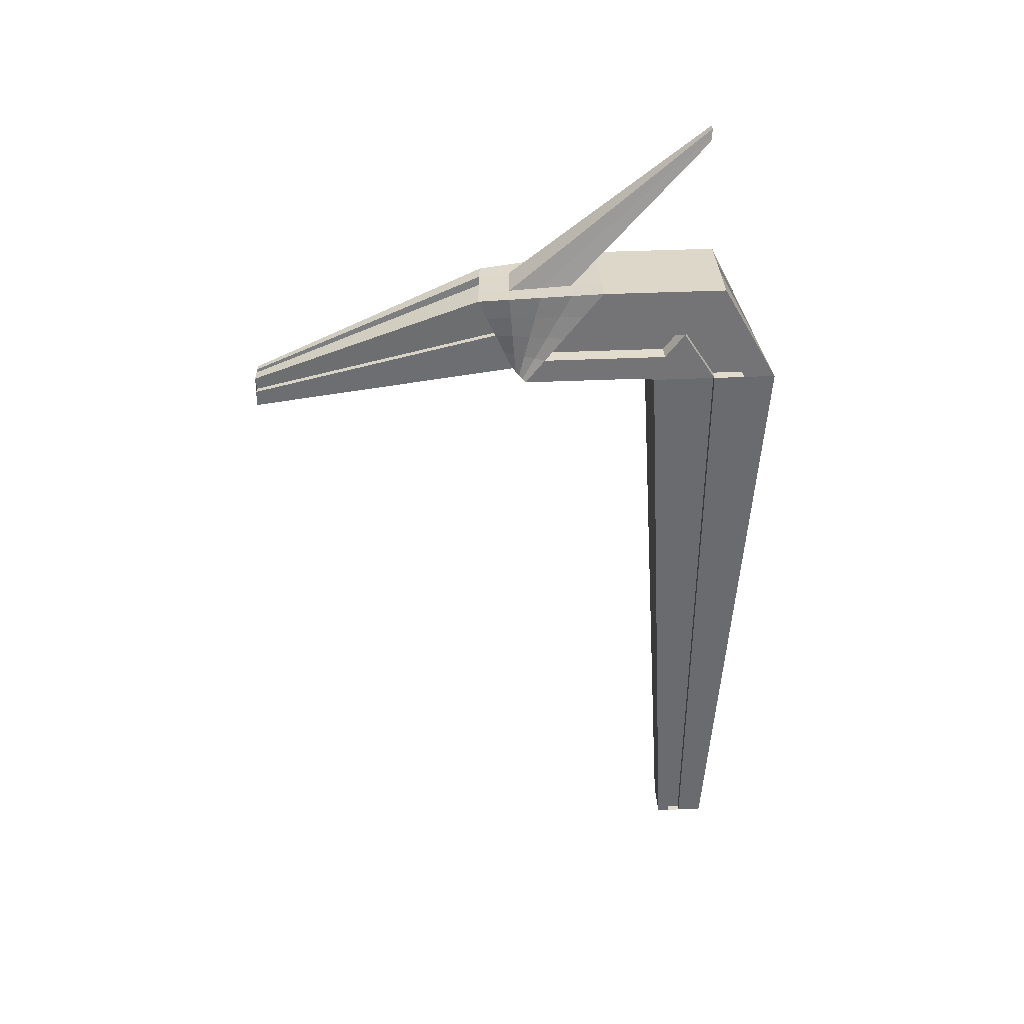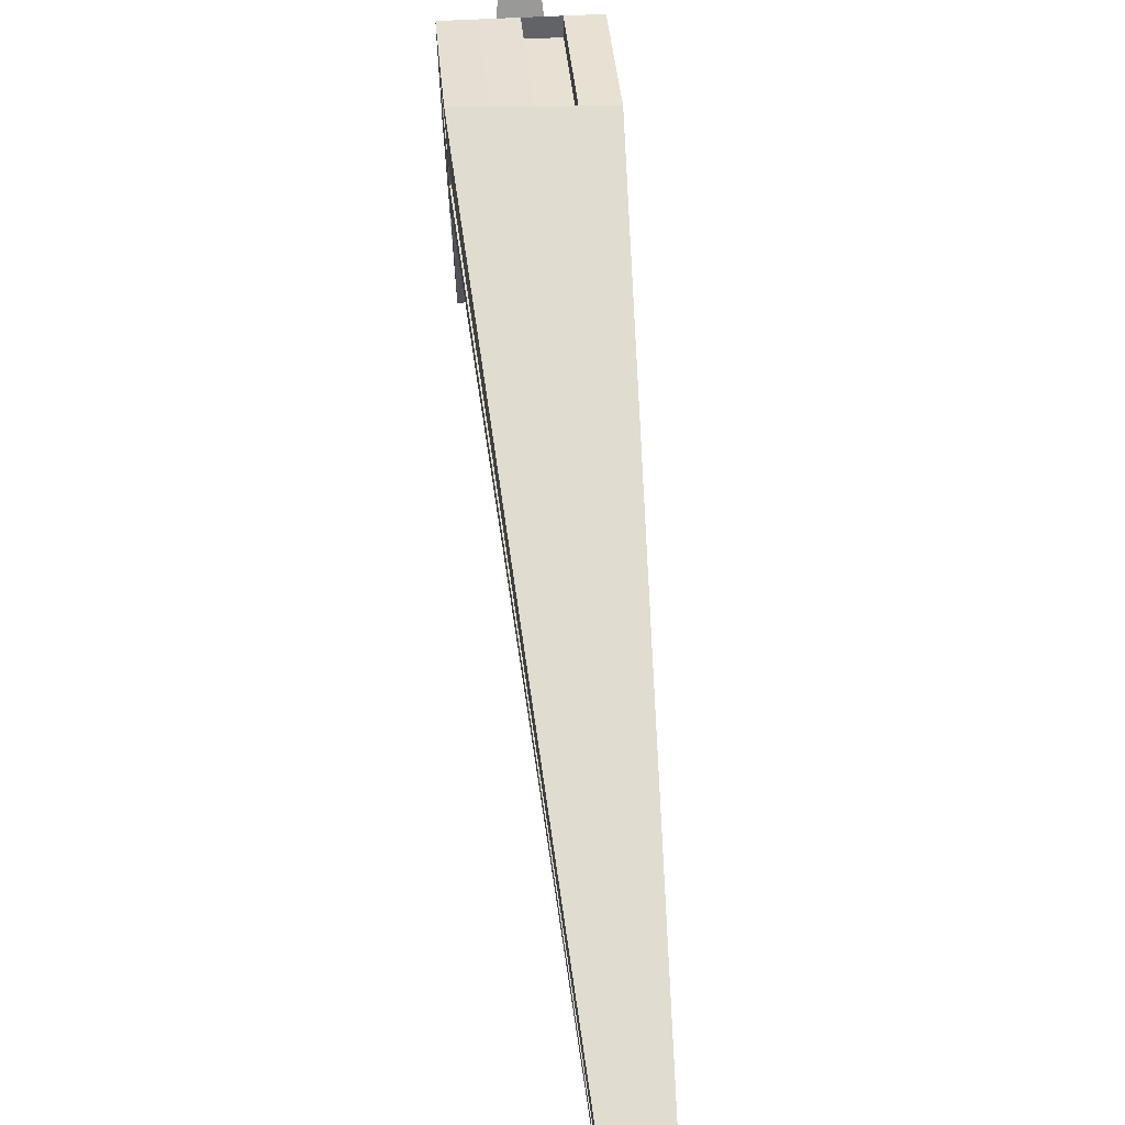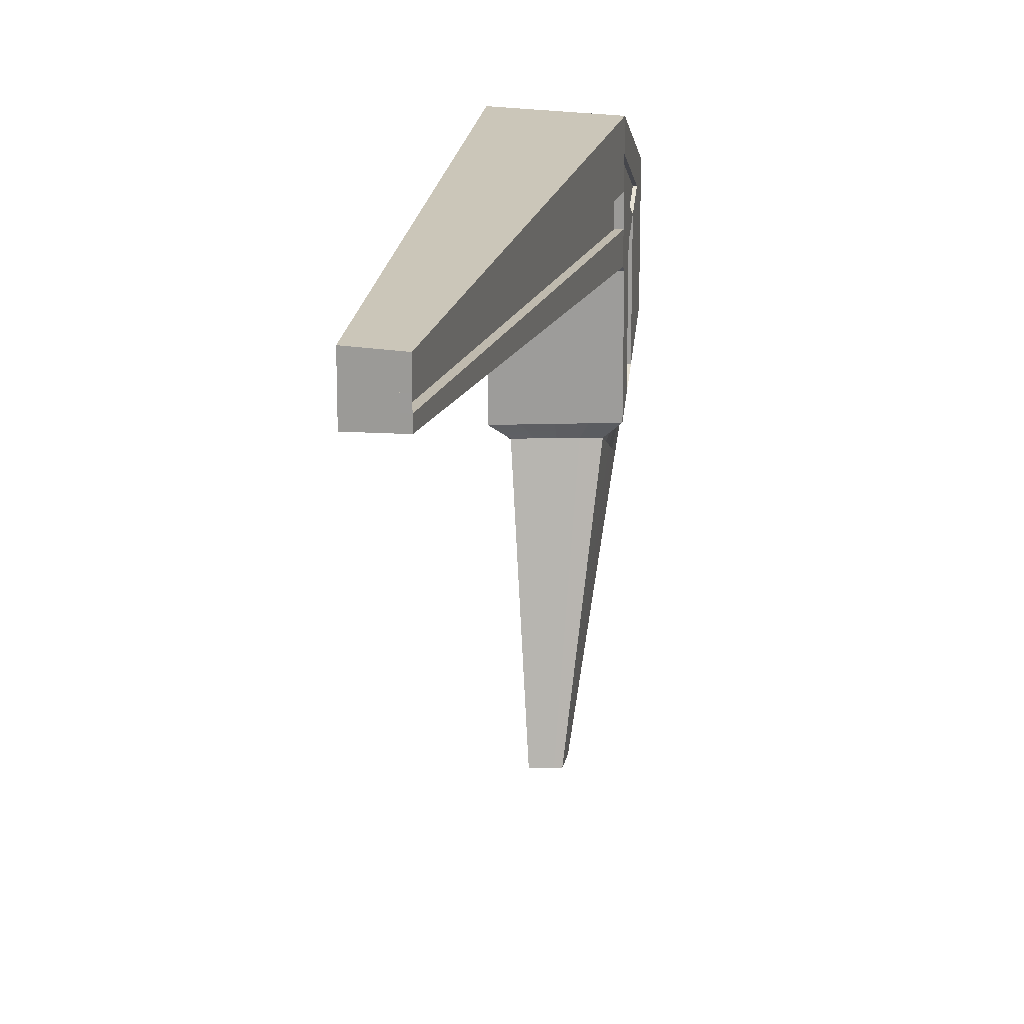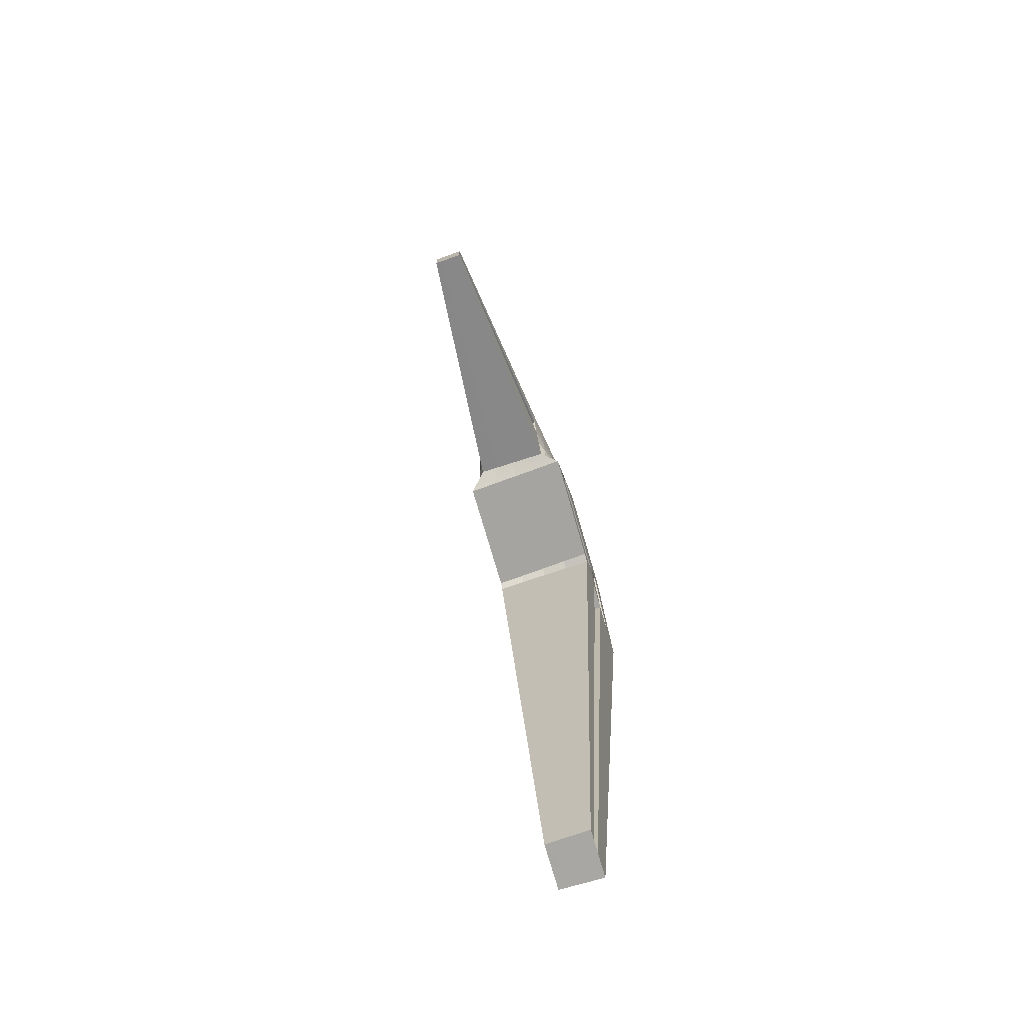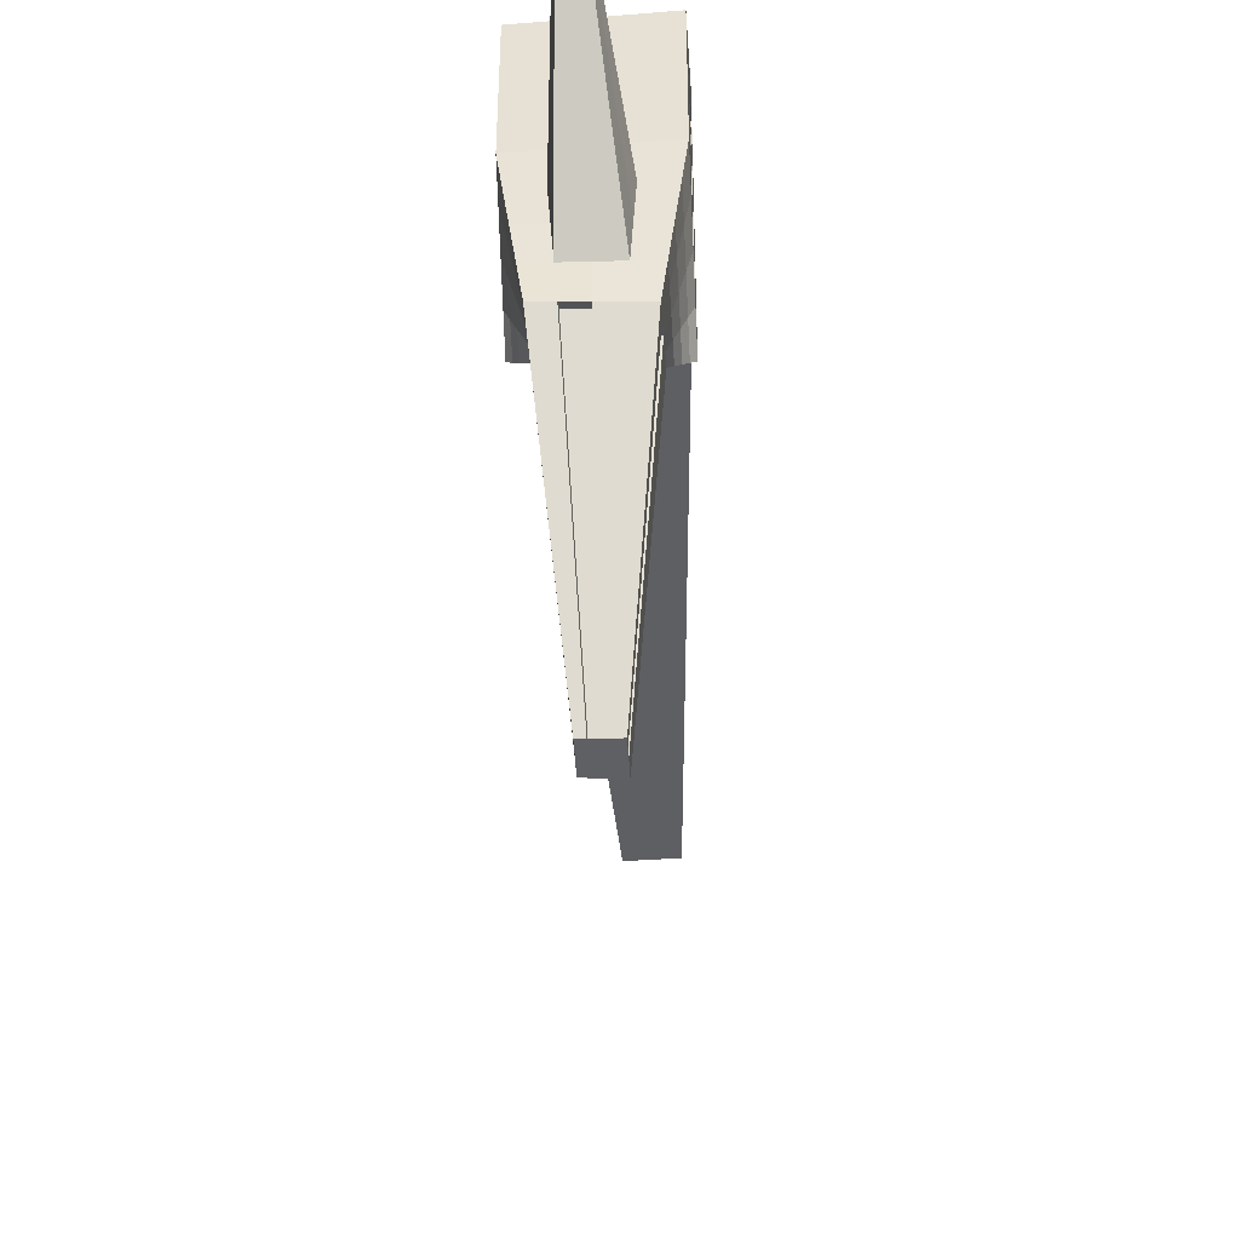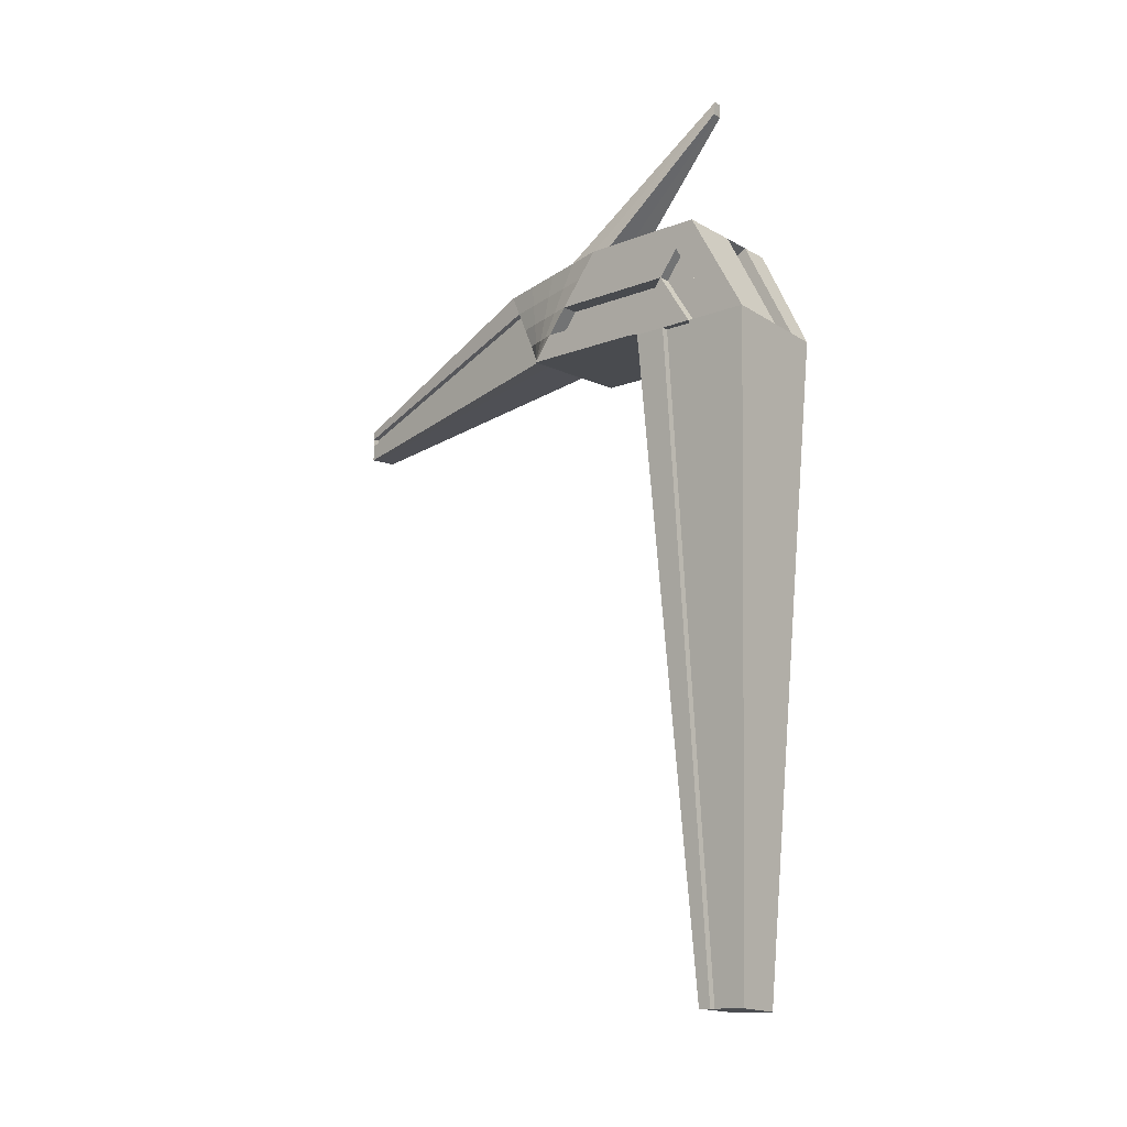
<metadata>
{"format":"obj","ext":"obj","renderer":"f3d","projection":"perspective","resolution":1024,"background":"white","views":[{"elev":34.0,"azim":86.3,"up":"+Z"},{"elev":66.8,"azim":174.7,"up":"+Y"},{"elev":17.2,"azim":-169.9,"up":"+Y"},{"elev":-73.2,"azim":16.1,"up":"+Z"},{"elev":-44.3,"azim":3.1,"up":"+Y"},{"elev":-13.1,"azim":131.4,"up":"+Z"}]}
</metadata>
<code>
o leg_Cube.002
v -0.08472 2.158 -2.48
v 0.1705 2.158 -2.464
v 0.1705 2.303 -2.464
v 0.1705 2.012 -2.464
v -0.08472 2.089 -2.48
v 0.1705 2.085 -2.464
v 0.1705 2.231 -2.464
v -0.2748 2.158 1.171
v -0.2748 2.329 1.171
v -0.2748 1.998 1.482
v -0.2748 1.891 1.348
v -0.2748 2.104 1.617
v -0.2748 1.284 1.482
v -0.2748 1.178 1.348
v 0.1313 2.158 -2.464
v 0.1313 2.085 -2.464
v 0.0429 2.51 1.191
v 0.0429 2.2 1.771
v 0.0429 0.7695 1.714
v 0.0429 -0.5816 1.169
v -0.1159 2.205 1.761
v 0.04472 0.7885 1.667
v 0.04472 -0.5626 1.122
v 0.04564 2.43 1.149
v 0.04564 2.12 1.729
v -0.1132 2.125 1.719
v -0.04143 2.158 -2.477
v -0.04143 2.089 -2.477
v -0.2551 2.329 1.171
v -0.2551 2.158 1.171
v -0.2551 2.104 1.617
v -0.2551 1.998 1.482
v -0.2384 1.891 1.348
v -0.2384 1.284 1.482
v -0.2384 1.178 1.348
v -0.08472 2.158 -2.48
v -0.08472 2.295 -2.48
v -0.08472 2.02 -2.48
v 0.1705 2.158 -2.464
v 0.1705 2.303 -2.464
v 0.1705 2.012 -2.464
v -0.08472 2.089 -2.48
v 0.1705 2.085 -2.464
v -0.08472 2.227 -2.48
v 0.1705 2.231 -2.464
v -0.2748 2.158 1.171
v -0.2748 2.5 1.171
v -0.2748 1.815 1.171
v 0.3606 2.158 1.211
v 0.3606 2.52 1.211
v 0.3606 1.795 1.211
v -0.2748 1.986 1.171
v 0.3606 1.976 1.211
v -0.2748 2.329 1.171
v 0.3606 2.339 1.211
v -0.2748 1.998 1.482
v -0.2748 2.21 1.751
v -0.2748 1.785 1.213
v 0.3606 1.966 1.507
v 0.3606 2.191 1.792
v 0.3606 1.741 1.222
v -0.2748 1.891 1.348
v 0.3606 1.854 1.365
v -0.2748 2.104 1.617
v 0.3606 2.078 1.649
v -0.2748 1.284 1.482
v -0.2748 1.496 1.751
v -0.2748 1.071 1.213
v 0.3606 1.252 1.507
v 0.3606 1.477 1.792
v 0.3606 1.027 1.222
v -0.2748 1.178 1.348
v 0.3606 1.14 1.365
v -0.2748 1.39 1.617
v 0.3606 1.364 1.649
v -0.1731 0.8794 1.5
v -0.1731 0.7847 1.713
v -0.1731 0.9741 1.287
v 0.2589 0.8545 1.489
v 0.2589 0.7543 1.714
v 0.2589 0.9547 1.264
v -0.1731 0.9268 1.394
v 0.2589 0.9046 1.376
v -0.1731 0.8321 1.607
v 0.2589 0.8044 1.602
v -0.03741 -0.5772 1.08
v -0.03741 -0.5766 1.166
v -0.03741 -0.5778 0.993
v 0.1232 -0.5873 1.08
v 0.1232 -0.5867 1.171
v 0.1232 -0.588 0.988
v -0.03741 -0.5775 1.036
v 0.1232 -0.5877 1.034
v -0.03741 -0.5769 1.123
v 0.1232 -0.587 1.126
v 0.1313 2.158 -2.464
v 0.1313 2.085 -2.464
v 0.3214 2.158 1.211
v 0.3214 1.976 1.211
v -0.224 1.023 1.25
v 0.3098 0.9911 1.243
v -0.224 1.14 1.732
v -0.224 1.111 1.612
v 0.3098 1.022 1.37
v -0.224 1.052 1.371
v 0.3098 1.084 1.626
v 0.3098 1.115 1.753
v -0.224 1.082 1.491
v 0.3098 1.053 1.498
v 0.2844 0.9729 1.253
v -0.1986 0.9715 1.609
v 0.2844 0.9634 1.373
v 0.2844 0.9349 1.734
v 0.2844 0.9539 1.494
v -0.1986 0.9984 1.269
v -0.1986 0.9625 1.723
v -0.1986 0.9894 1.382
v 0.2844 0.9444 1.614
v -0.1986 0.9805 1.496
v -0.2494 1.047 1.232
v -0.2494 1.318 1.742
v -0.2494 1.115 1.359
v 0.3352 1.224 1.637
v -0.2494 1.183 1.487
v 0.3352 1.009 1.233
v -0.2494 1.25 1.614
v 0.3352 1.081 1.368
v 0.3352 1.296 1.772
v 0.3352 1.153 1.502
v 0.0429 2.299 -2.472
v 0.0429 2.016 -2.472
v 0.0429 2.51 1.191
v 0.0429 1.805 1.191
v 0.0429 2.2 1.771
v 0.0429 1.763 1.218
v 0.0429 1.486 1.771
v 0.0429 1.049 1.218
v 0.0429 0.7695 1.714
v 0.0429 0.9644 1.275
v 0.0429 -0.5816 1.169
v 0.0429 -0.5829 0.9905
v 0.0429 1.007 1.246
v 0.0429 0.9487 1.728
v 0.0429 0.9857 1.261
v 0.0429 1.028 1.232
v 0.0429 1.307 1.757
v -0.02091 2.297 -2.476
v -0.02091 2.018 -2.476
v -0.1159 2.505 1.181
v -0.1159 1.81 1.181
v -0.1159 2.205 1.761
v -0.1159 1.774 1.215
v -0.1159 1.491 1.761
v -0.1159 1.06 1.215
v -0.06513 0.7771 1.713
v -0.06513 0.9693 1.281
v 0.002746 -0.5791 1.168
v 0.002746 -0.5804 0.9917
v -0.09054 1.015 1.248
v -0.07783 0.992 1.265
v -0.1032 1.038 1.232
v -0.09054 1.134 1.737
v -0.07783 0.9556 1.725
v -0.1032 1.313 1.749
v 0.1763 1.122 1.748
v 0.1636 0.9418 1.731
v 0.189 1.302 1.765
v 0.1067 2.301 -2.468
v 0.1067 2.014 -2.468
v 0.2017 2.515 1.201
v 0.2017 1.8 1.201
v 0.2017 2.195 1.782
v 0.2017 1.752 1.22
v 0.2017 1.481 1.782
v 0.2017 1.038 1.22
v 0.1509 0.7619 1.714
v 0.1509 0.9596 1.269
v 0.08305 -0.5841 1.17
v 0.08305 -0.5855 0.9892
v 0.1763 0.999 1.245
v 0.1636 0.9793 1.257
v 0.189 1.019 1.232
v -0.03311 2.107 2.606
v -0.005573 2.108 2.607
v -0.03049 2.11 2.643
v -0.005573 2.111 2.644
v -0.03573 2.104 2.57
v -0.005573 2.105 2.57
v 0.02196 2.11 2.608
v 0.01934 2.112 2.646
v 0.02459 2.107 2.571
v 0.2612 1.966 1.507
v 0.2612 1.854 1.365
v 0.2612 1.252 1.507
v 0.2612 1.14 1.365
v 0.2967 2.339 1.211
v 0.2967 2.158 1.211
v 0.2967 2.078 1.649
v 0.2967 1.966 1.507
v 0.2235 0.8075 1.603
v 0.2235 0.8576 1.49
v 0.0878 -0.5839 1.126
v 0.0878 -0.5842 1.081
v 0.04472 0.7885 1.667
v 0.04472 -0.5626 1.122
v -0.0633 0.7962 1.666
v 0.004569 -0.56 1.12
v 0.04564 2.43 1.149
v 0.04564 2.12 1.729
v -0.1132 2.425 1.139
v -0.1132 2.125 1.719
v -0.04143 2.158 -2.477
v -0.04143 2.089 -2.477
v -0.2315 2.158 1.173
v -0.2315 1.986 1.173
v -0.2551 2.329 1.171
v -0.2551 2.158 1.171
v -0.2551 2.104 1.617
v -0.2551 1.998 1.482
v -0.2384 1.998 1.482
v -0.2384 1.891 1.348
v -0.2384 1.284 1.482
v -0.2384 1.178 1.348
f 20 19 22 23
f 116 111 84 77
f 118 113 80 85
f 119 117 82 76
f 111 119 76 84
f 163 116 77 155
f 114 118 85 79
f 77 84 94 87
f 81 83 93 91
f 82 78 88 92
f 85 80 90 95
f 76 82 92 86
f 84 76 86 94
f 155 77 87 157
f 83 79 89 93
f 85 95 202 200
f 177 81 91 179
f 127 129 109 104
f 124 122 105 108
f 104 109 114 112
f 103 108 119 111
f 108 105 117 119
f 105 100 115 117
f 102 103 111 116
f 74 66 124 126
f 156 139 141 158
f 176 138 140 178
f 166 143 138 176
f 78 156 158 88
f 100 159 160 115
f 143 163 155 138
f 113 166 176 80
f 80 176 178 90
f 107 165 166 113
f 145 182 180 142
f 139 177 179 141
f 135 173 175 137
f 201 200 202 203
f 89 79 201 203
f 204 206 207 205
f 155 157 207 206
f 7 2 6 4 3
f 6 2 15 16
f 9 8 30 29
f 10 12 31 32
f 53 49 59 63
f 55 65 198 196
f 171 51 61 173
f 51 53 63 61
f 52 48 58 62
f 64 54 216 218
f 112 114 79 83
f 178 179 91 93 89 95 90
f 49 53 99 98
f 162 102 116 163
f 180 101 110 181
f 73 69 129 127
f 174 136 146 167
f 154 137 145 161
f 159 142 144 160
f 143 166 190 186
f 165 167 191 189
f 157 158 141 140
f 172 134 136 174
f 150 133 135 152
f 170 132 134 172
f 48 150 152 58
f 115 160 156 78
f 87 94 86 92 88 158 157
f 136 153 164 146
f 164 162 183 187
f 146 164 187 188
f 157 140 205 207
f 128 167 165 107
f 70 174 167 128
f 140 141 179 178
f 144 181 177 139
f 133 171 173 135
f 189 184 186 190
f 191 188 184 189
f 184 183 185 186
f 188 187 183 184
f 163 143 186 185
f 162 163 185 183
f 166 165 189 190
f 167 146 188 191
f 63 59 192 193
f 69 73 195 194
f 73 63 193 195
f 65 59 199 198
f 59 49 197 199
f 79 85 200 201
f 95 89 203 202
f 138 155 206 204
f 52 46 214 215
f 216 217 219 218
f 46 56 219 217
f 18 17 24 25
f 21 18 25 26
f 14 13 34 35
f 11 14 35 33
f 149 47 57 151
f 47 54 64 57
f 55 50 60 65
f 46 52 62 56
f 59 69 194 192
f 59 65 75 69
f 173 61 71 175
f 57 64 74 67
f 61 63 73 71
f 62 58 68 72
f 65 60 70 75
f 56 62 221 220
f 64 56 66 74
f 151 57 67 153
f 181 110 81 177
f 110 112 83 81
f 117 115 78 82
f 129 123 106 109
f 164 121 102 162
f 126 124 108 103
f 123 128 107 106
f 122 120 100 105
f 125 127 104 101
f 121 126 103 102
f 182 125 101 180
f 109 106 118 114
f 106 107 113 118
f 101 104 112 110
f 175 71 125 182
f 67 74 126 121
f 71 73 127 125
f 72 68 120 122
f 75 70 128 123
f 66 72 122 124
f 153 67 121 164
f 69 75 123 129
f 161 145 142 159
f 160 144 139 156
f 152 135 137 154
f 58 152 154 68
f 120 161 159 100
f 68 154 161 120
f 134 151 153 136
f 50 170 172 60
f 60 172 174 70
f 137 175 182 145
f 142 180 181 144
f 193 192 194 195
f 197 196 198 199
f 49 55 196 197
f 208 210 211 209
f 132 149 210 208
f 149 151 211 210
f 220 221 223 222
f 66 56 220 222
f 1 5 28 27
f 44 36 46 54
f 147 37 47 149
f 53 43 97 99
f 39 45 55 49
f 169 41 51 171
f 37 44 54 47
f 41 43 53 51
f 42 38 48 52
f 45 40 50 55
f 46 36 212 214
f 168 40 41 169
f 97 96 98 99
f 39 49 98 96
f 147 130 131 148
f 148 131 133 150
f 168 130 132 170
f 38 148 150 48
f 37 147 148 38
f 130 147 149 132
f 40 168 170 50
f 130 168 169 131
f 131 169 171 133
f 212 213 215 214
f 42 52 215 213

</code>
